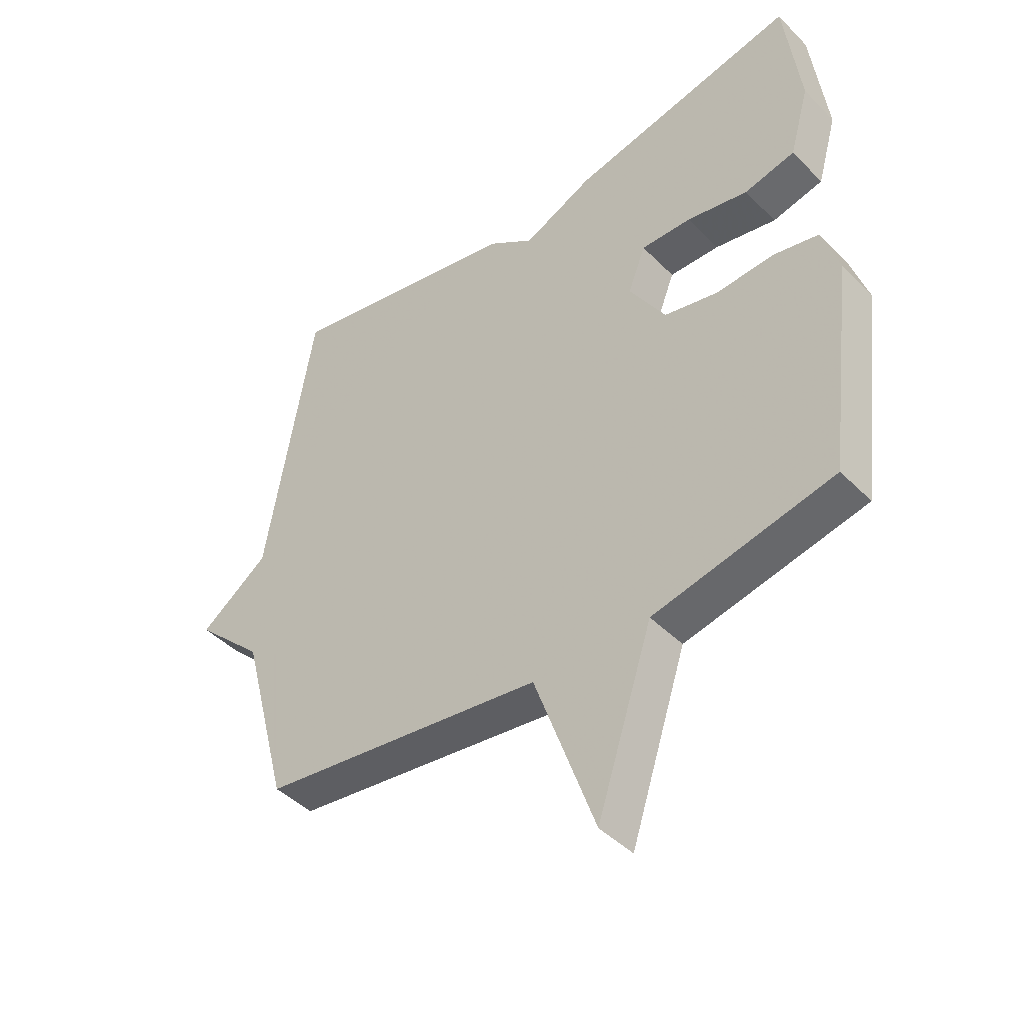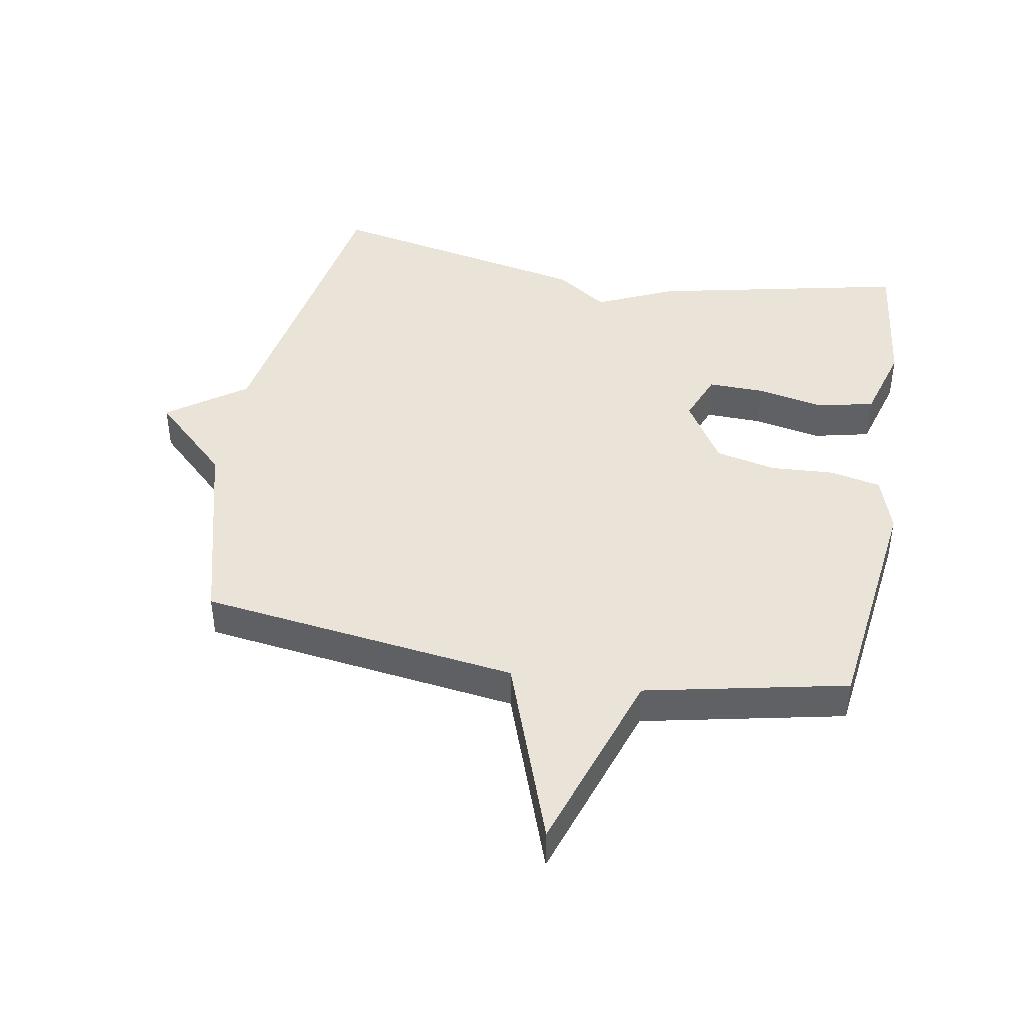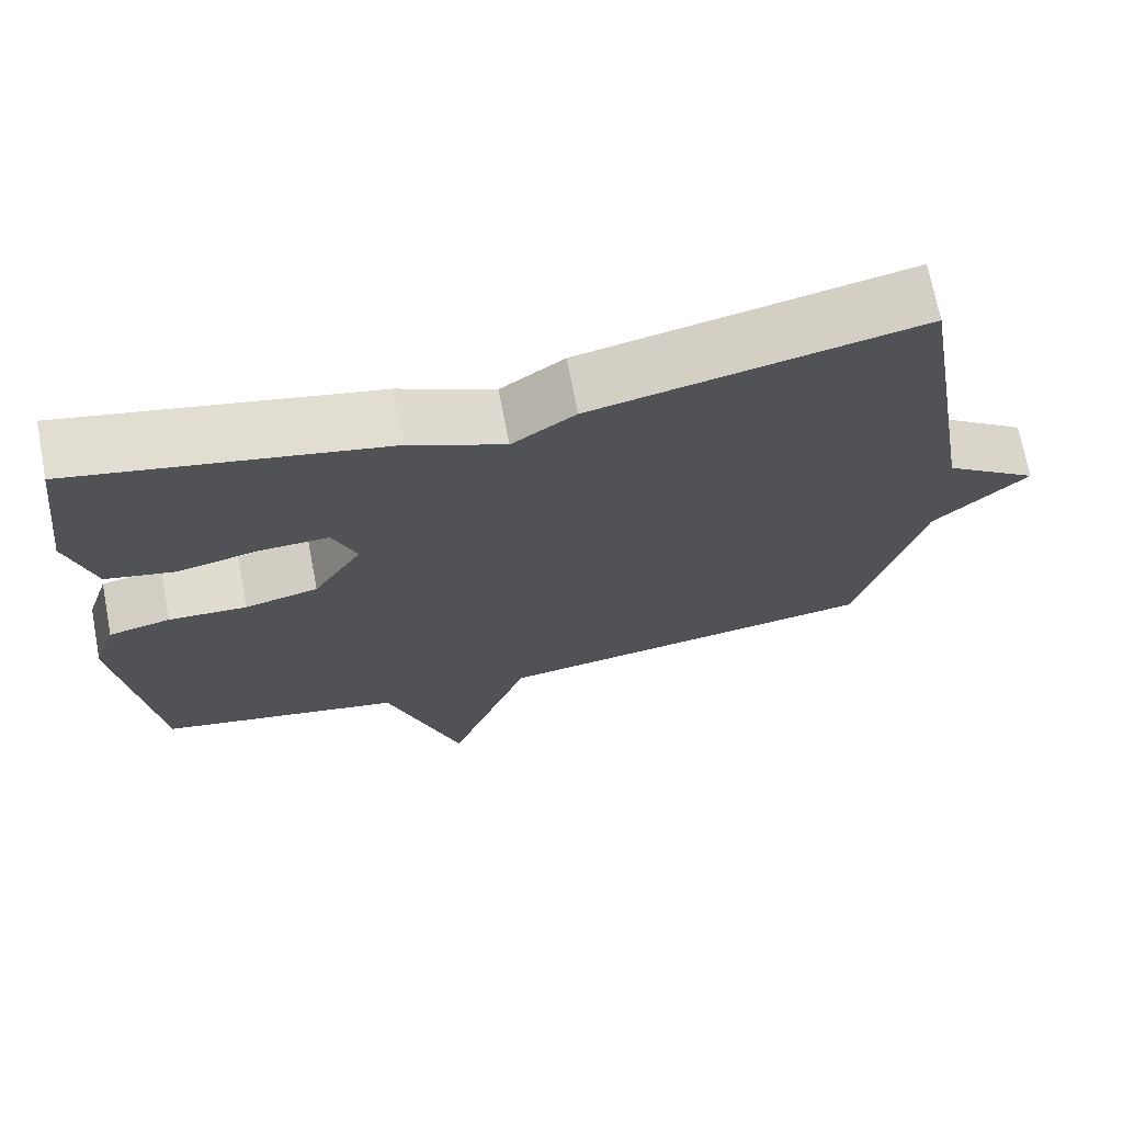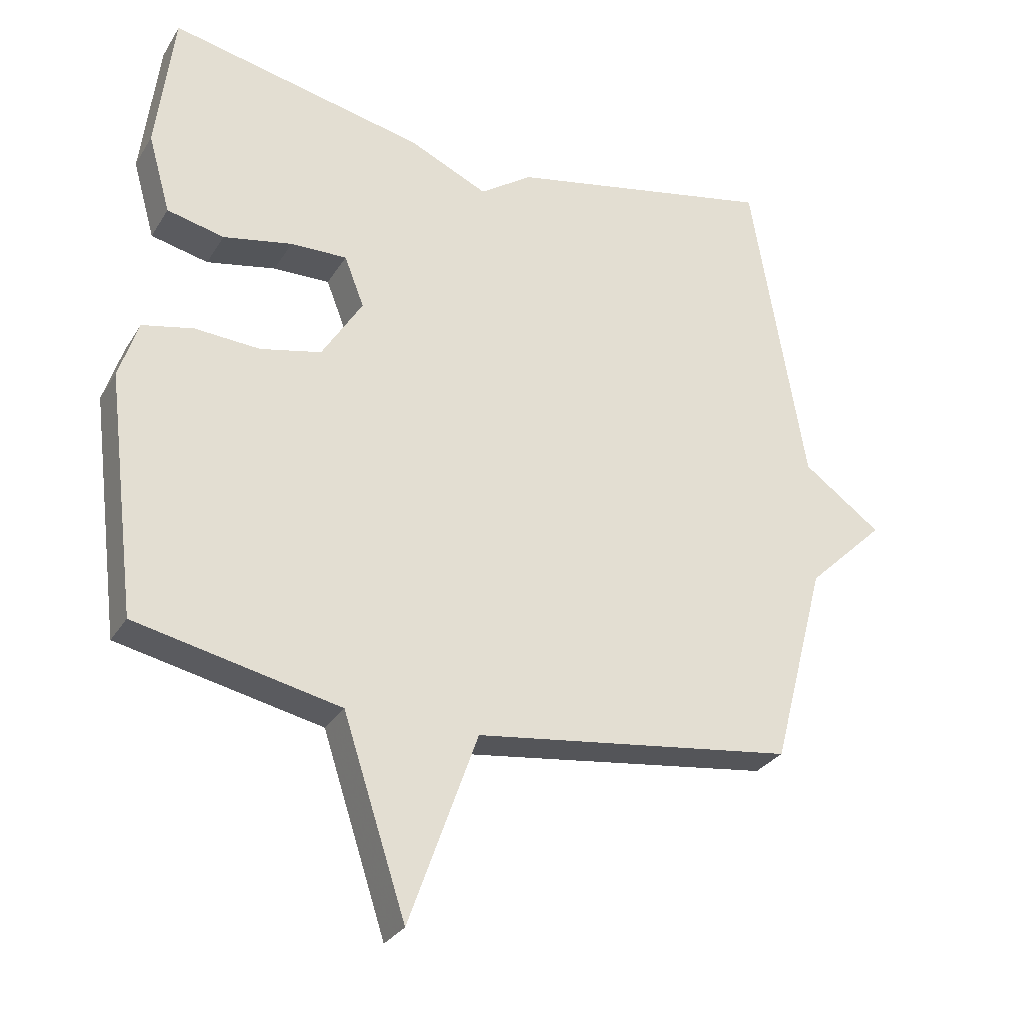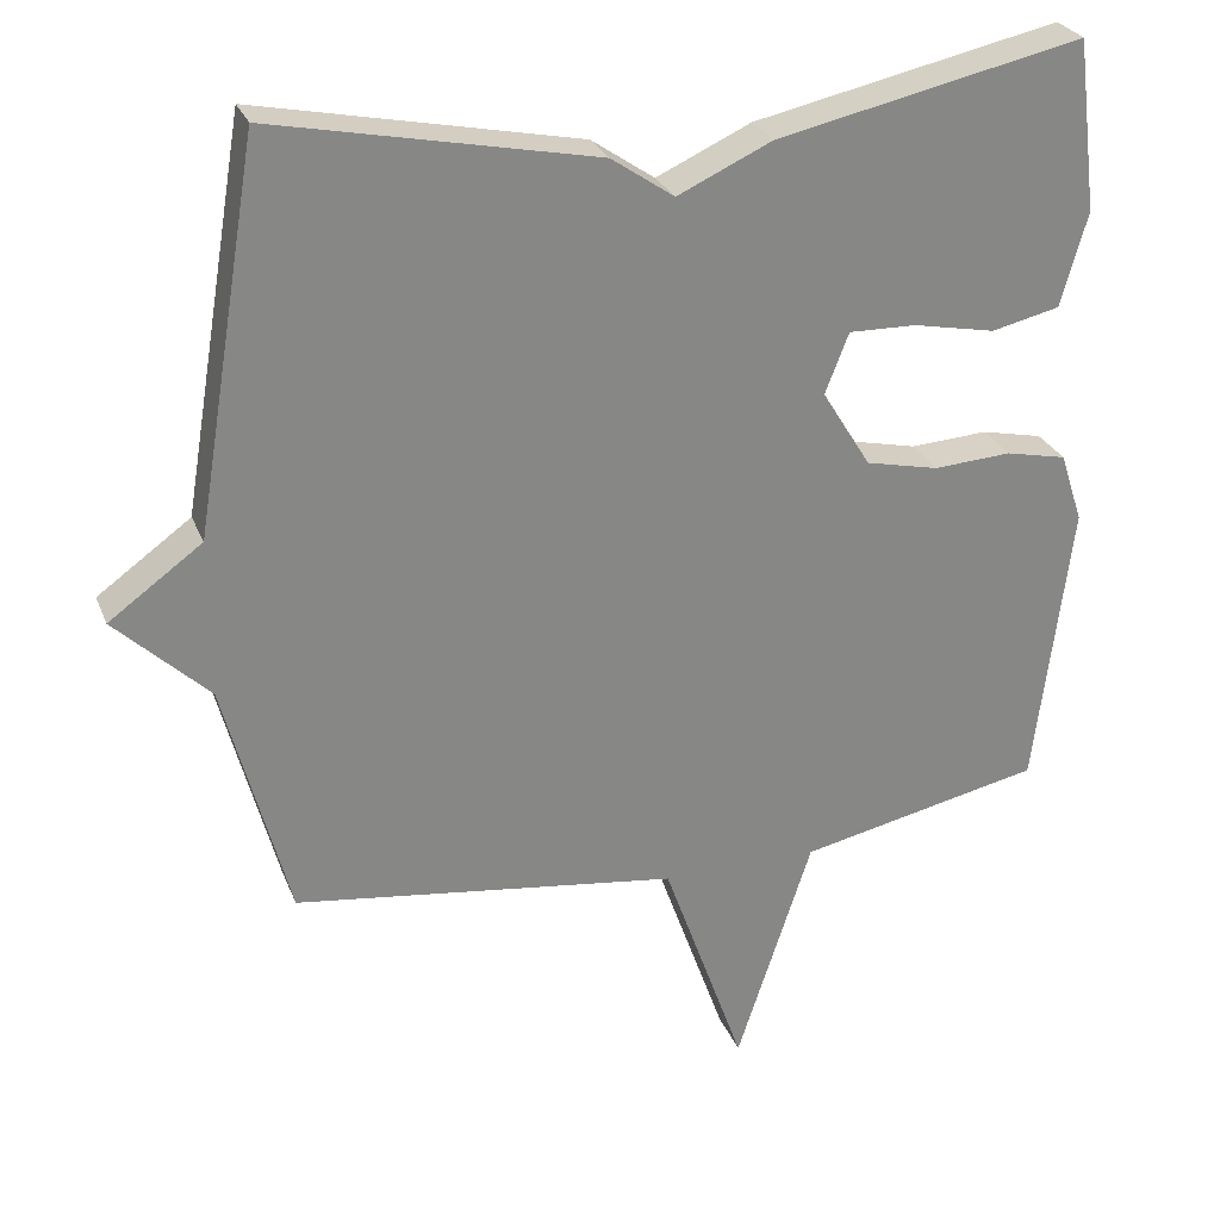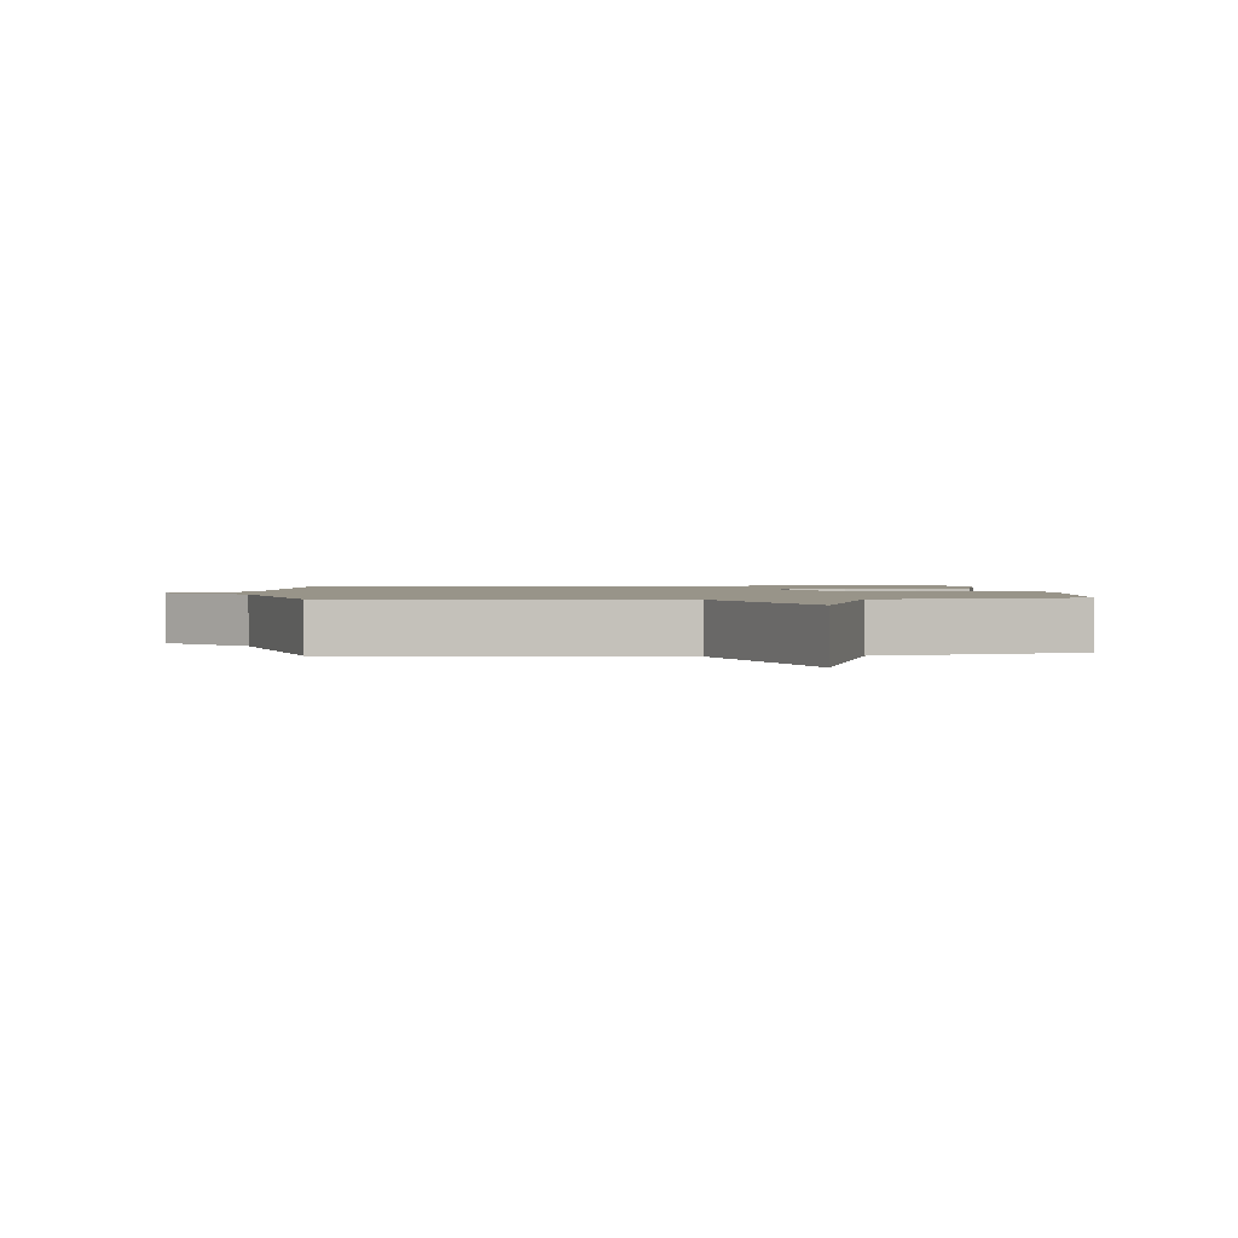
<metadata>
{"format":"obj","ext":"obj","renderer":"f3d","projection":"perspective","resolution":1024,"background":"white","views":[{"elev":-44.1,"azim":-139.2,"up":"+Z"},{"elev":43.5,"azim":-169.8,"up":"+Y"},{"elev":70.7,"azim":-10.9,"up":"+Z"},{"elev":-29.4,"azim":-26.0,"up":"+Z"},{"elev":27.4,"azim":161.2,"up":"+Z"},{"elev":1.7,"azim":174.5,"up":"+Y"}]}
</metadata>
<code>
v -0.5 0.07 0.5
v -0.11 0.07 0.416
v 0.01 0.07 0.361
v 0.09 0.07 0.416
v 0.5 0.07 0.5
v 0.582 0.07 0.01
v 0.701 0.07 -0.076
v 0.582 0.07 -0.19
v 0.5 0.07 -0.5
v 0.01 0.07 -0.566
v -0.094 0.07 -0.859
v -0.19 0.07 -0.566
v -0.5 0.07 -0.5
v -0.546 0.07 -0.133
v -0.517 0.07 -0.044
v -0.439 0.07 -0.027
v -0.34 0.07 -0.033
v -0.247 0.07 -0.012
v -0.185 0.07 0.088
v -0.215 0.07 0.165
v -0.301 0.07 0.163
v -0.406 0.07 0.142
v -0.493 0.07 0.162
v -0.527 0.07 0.282
v -0.5 0 0.5
v -0.11 0 0.416
v 0.01 0 0.361
v 0.09 0 0.416
v 0.5 0 0.5
v 0.582 0 0.01
v 0.701 0 -0.076
v 0.582 0 -0.19
v 0.5 0 -0.5
v 0.01 0 -0.566
v -0.094 0 -0.859
v -0.19 0 -0.566
v -0.5 0 -0.5
v -0.546 0 -0.133
v -0.517 0 -0.044
v -0.439 0 -0.027
v -0.34 0 -0.033
v -0.247 0 -0.012
v -0.185 0 0.088
v -0.215 0 0.165
v -0.301 0 0.163
v -0.406 0 0.142
v -0.493 0 0.162
v -0.527 0 0.282
f 1 2 3
f 24 1 3
f 23 24 3
f 22 23 3
f 21 22 3
f 20 21 3
f 4 5 6
f 3 4 6
f 20 3 6
f 19 20 6
f 6 7 8
f 19 6 8
f 18 19 8
f 8 9 10
f 18 8 10
f 17 18 10
f 16 17 10
f 15 16 10
f 14 15 10
f 13 14 10
f 12 13 10
f 10 11 12
f 27 26 25
f 27 25 48
f 27 48 47
f 27 47 46
f 27 46 45
f 27 45 44
f 30 29 28
f 30 28 27
f 30 27 44
f 30 44 43
f 32 31 30
f 32 30 43
f 32 43 42
f 34 33 32
f 34 32 42
f 34 42 41
f 34 41 40
f 34 40 39
f 34 39 38
f 34 38 37
f 34 37 36
f 36 35 34
f 1 25 26 2
f 2 26 27 3
f 3 27 28 4
f 4 28 29 5
f 5 29 30 6
f 6 30 31 7
f 7 31 32 8
f 8 32 33 9
f 9 33 34 10
f 10 34 35 11
f 11 35 36 12
f 12 36 37 13
f 13 37 38 14
f 14 38 39 15
f 15 39 40 16
f 16 40 41 17
f 17 41 42 18
f 18 42 43 19
f 19 43 44 20
f 20 44 45 21
f 21 45 46 22
f 22 46 47 23
f 23 47 48 24
f 24 48 25 1

</code>
